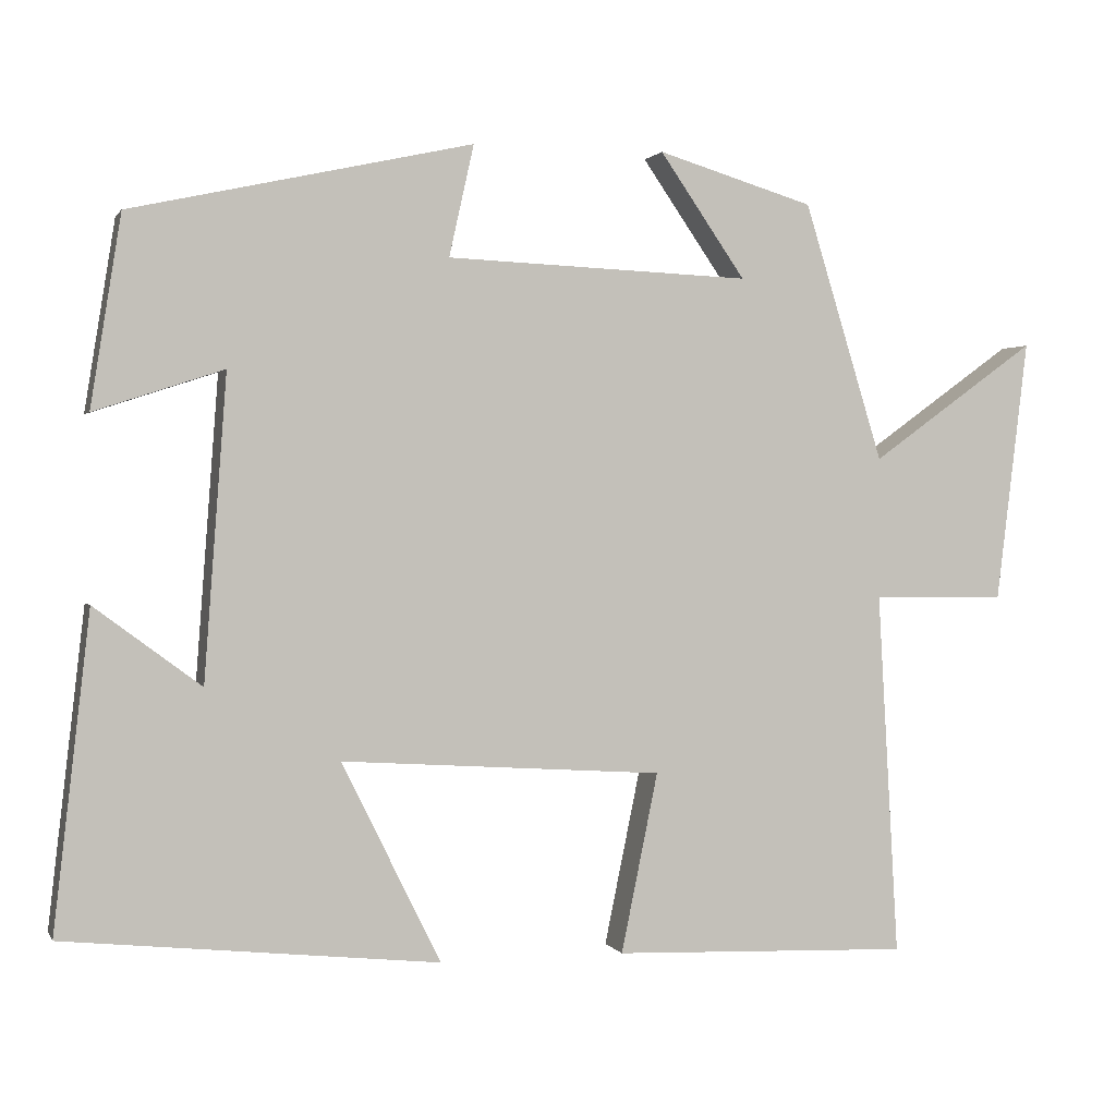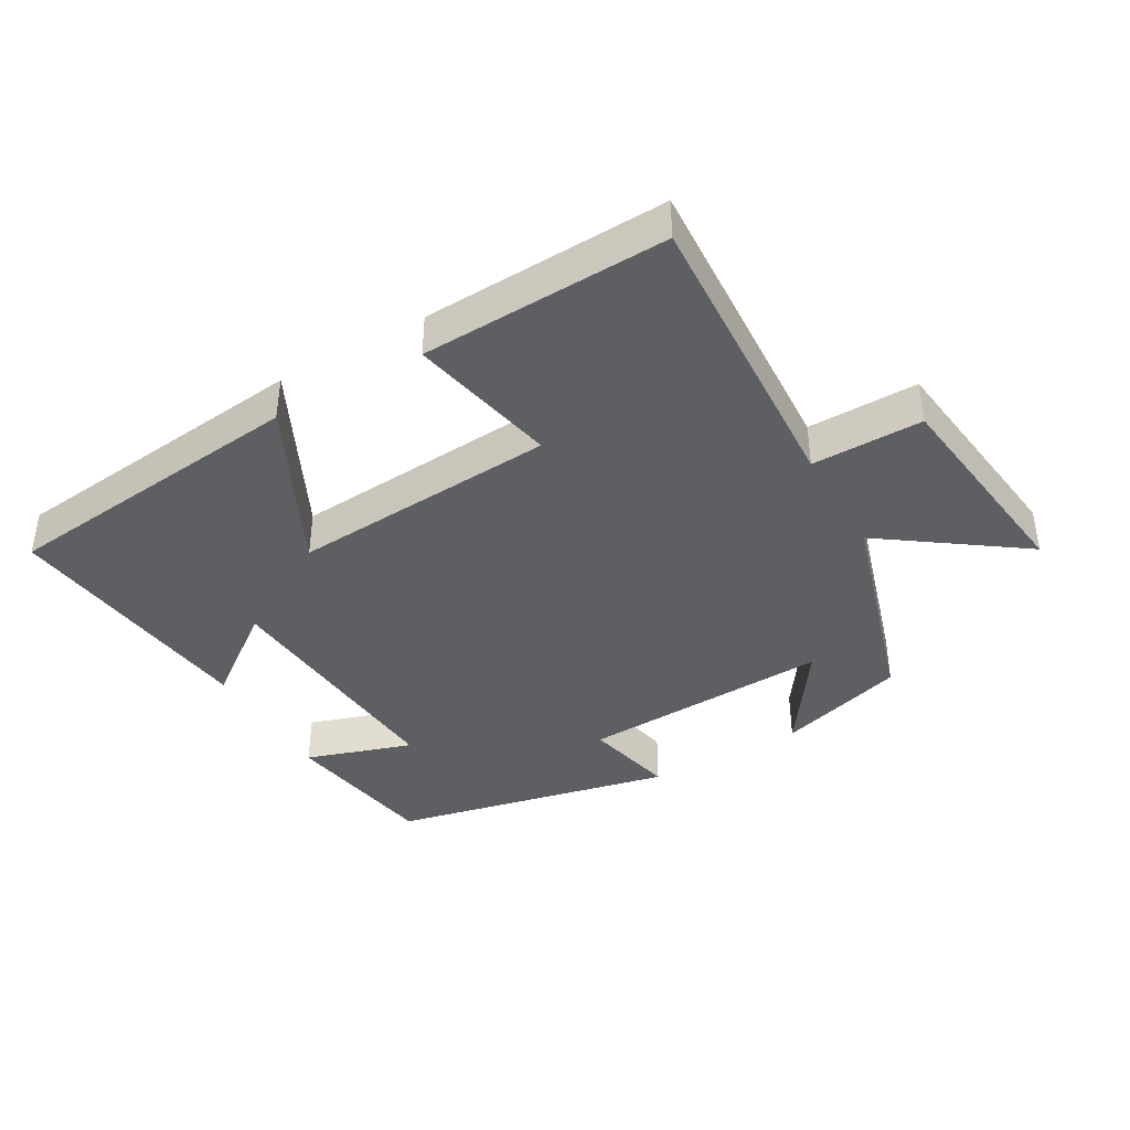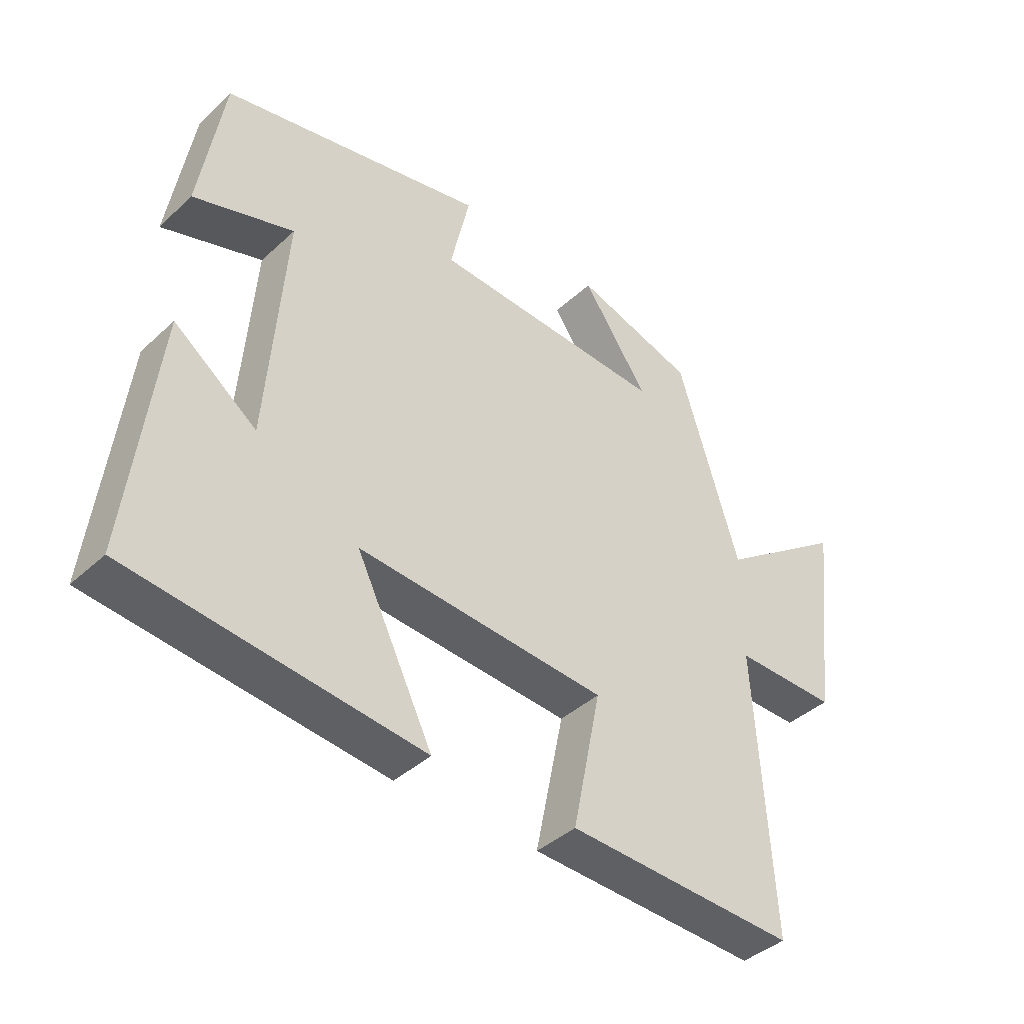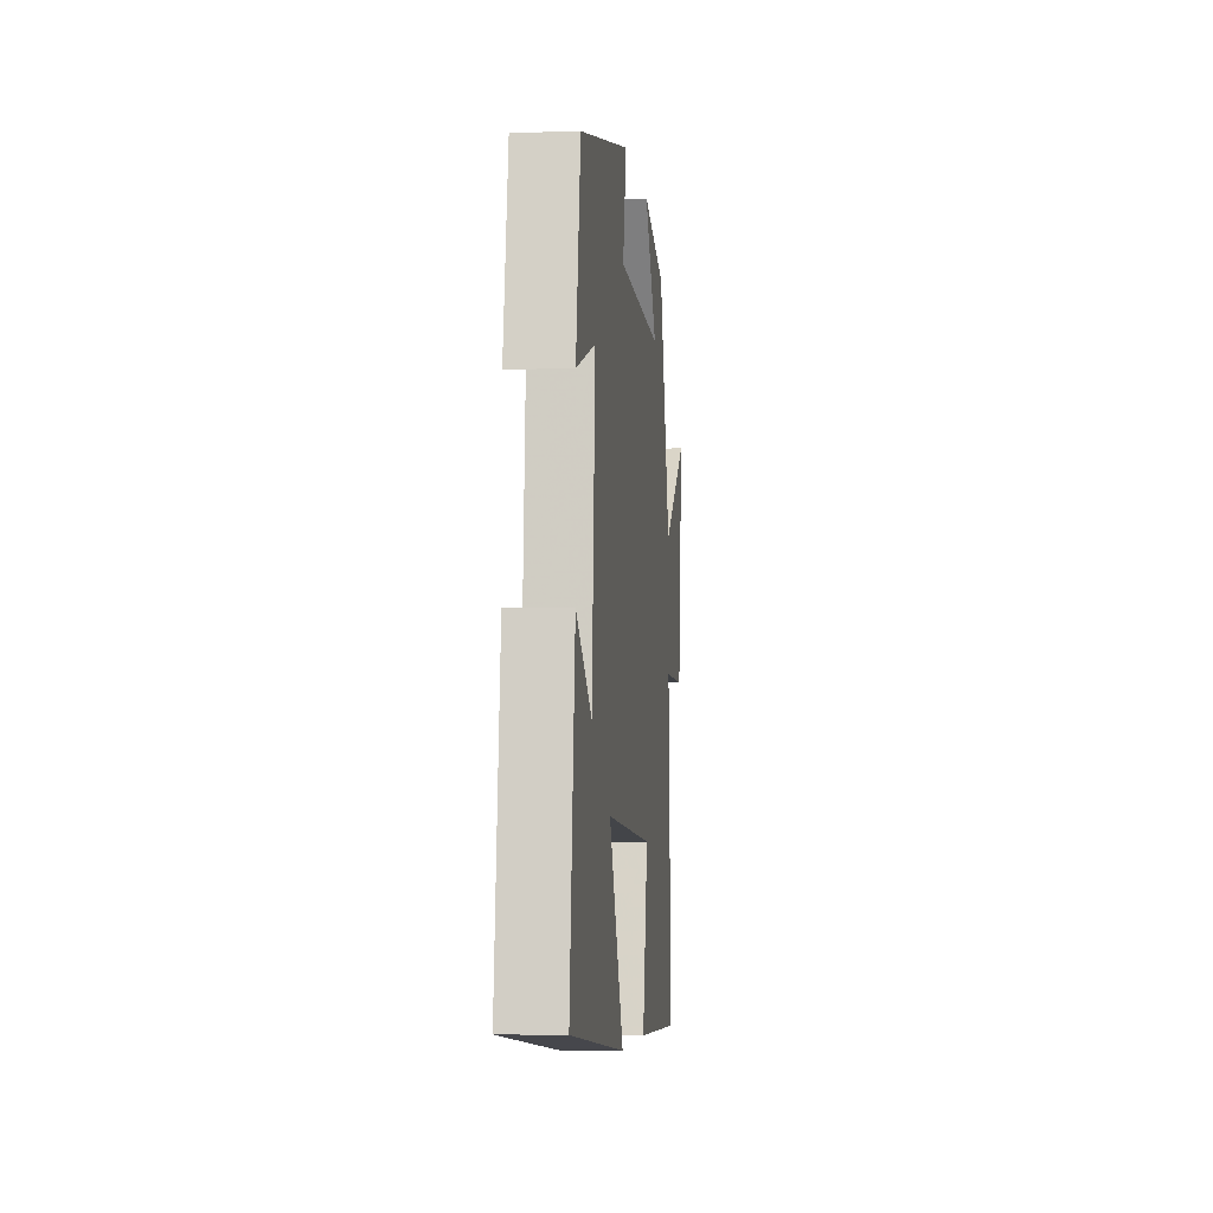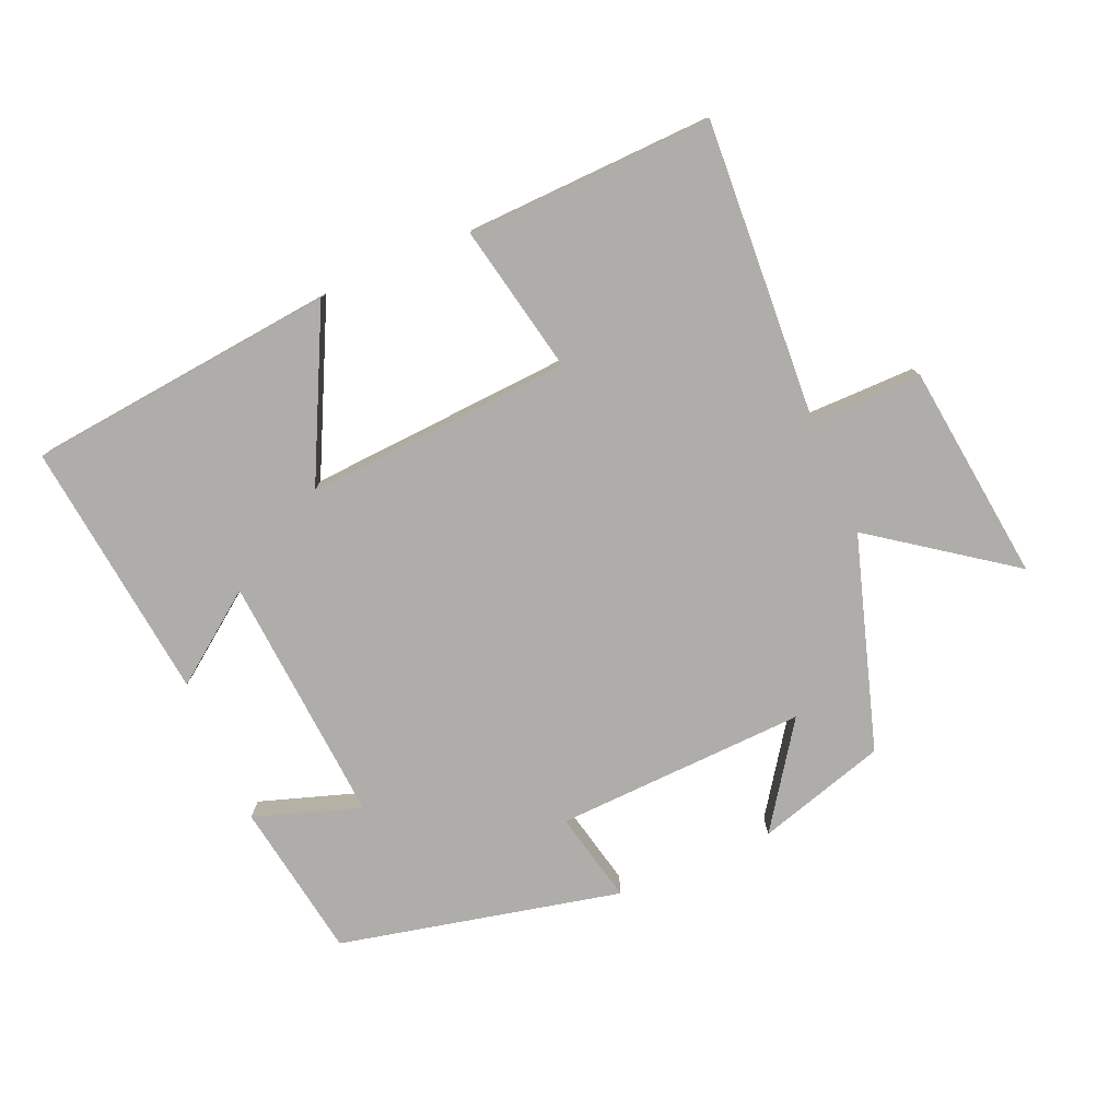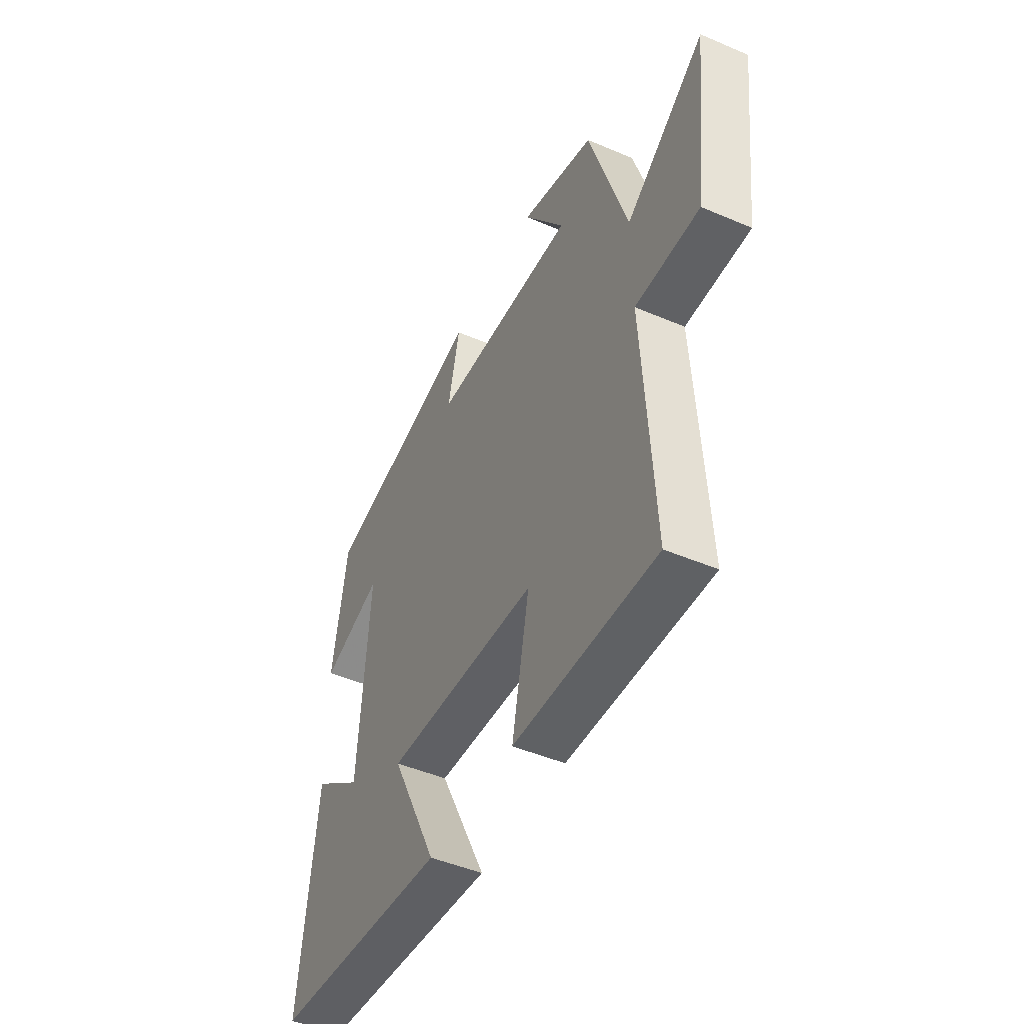
<metadata>
{"format":"obj","ext":"obj","renderer":"f3d","projection":"perspective","resolution":1024,"background":"white","views":[{"elev":1.1,"azim":163.9,"up":"+Z"},{"elev":-40.1,"azim":-149.9,"up":"+Y"},{"elev":-40.8,"azim":138.1,"up":"+Z"},{"elev":-5.0,"azim":96.3,"up":"+Z"},{"elev":-77.2,"azim":-156.8,"up":"+Y"},{"elev":-47.1,"azim":-115.8,"up":"+Z"}]}
</metadata>
<code>
v 0.462 0.07 0.406
v 0.5 0.07 0.168
v 0.339 0.07 0.221
v 0.367 0.07 -0.157
v 0.5 0.07 -0.058
v 0.545 0.07 -0.451
v 0.078 0.07 -0.5
v 0.202 0.07 -0.25
v -0.2 0.07 -0.276
v -0.154 0.07 -0.5
v -0.526 0.07 -0.513
v -0.5 0.07 -0.059
v -0.667 0.07 -0.06
v -0.707 0.07 0.268
v -0.5 0.07 0.119
v -0.401 0.07 0.441
v -0.206 0.07 0.5
v -0.313 0.07 0.345
v 0.067 0.07 0.361
v 0.036 0.07 0.5
v 0.462 0 0.406
v 0.5 0 0.168
v 0.339 0 0.221
v 0.367 0 -0.157
v 0.5 0 -0.058
v 0.545 0 -0.451
v 0.078 0 -0.5
v 0.202 0 -0.25
v -0.2 0 -0.276
v -0.154 0 -0.5
v -0.526 0 -0.513
v -0.5 0 -0.059
v -0.667 0 -0.06
v -0.707 0 0.268
v -0.5 0 0.119
v -0.401 0 0.441
v -0.206 0 0.5
v -0.313 0 0.345
v 0.067 0 0.361
v 0.036 0 0.5
f 19 20 1 2
f 15 16 17 18
f 15 18 19
f 12 13 14 15
f 12 15 19
f 9 10 11 12
f 8 9 12 19
f 6 7 8
f 4 5 6
f 4 6 8
f 3 4 8 19
f 2 3 19
f 22 21 40 39
f 38 37 36 35
f 39 38 35
f 35 34 33 32
f 39 35 32
f 32 31 30 29
f 39 32 29 28
f 28 27 26
f 26 25 24
f 28 26 24
f 39 28 24 23
f 39 23 22
f 1 21 22 2
f 2 22 23 3
f 3 23 24 4
f 4 24 25 5
f 5 25 26 6
f 6 26 27 7
f 7 27 28 8
f 8 28 29 9
f 9 29 30 10
f 10 30 31 11
f 11 31 32 12
f 12 32 33 13
f 13 33 34 14
f 14 34 35 15
f 15 35 36 16
f 16 36 37 17
f 17 37 38 18
f 18 38 39 19
f 19 39 40 20
f 20 40 21 1

</code>
